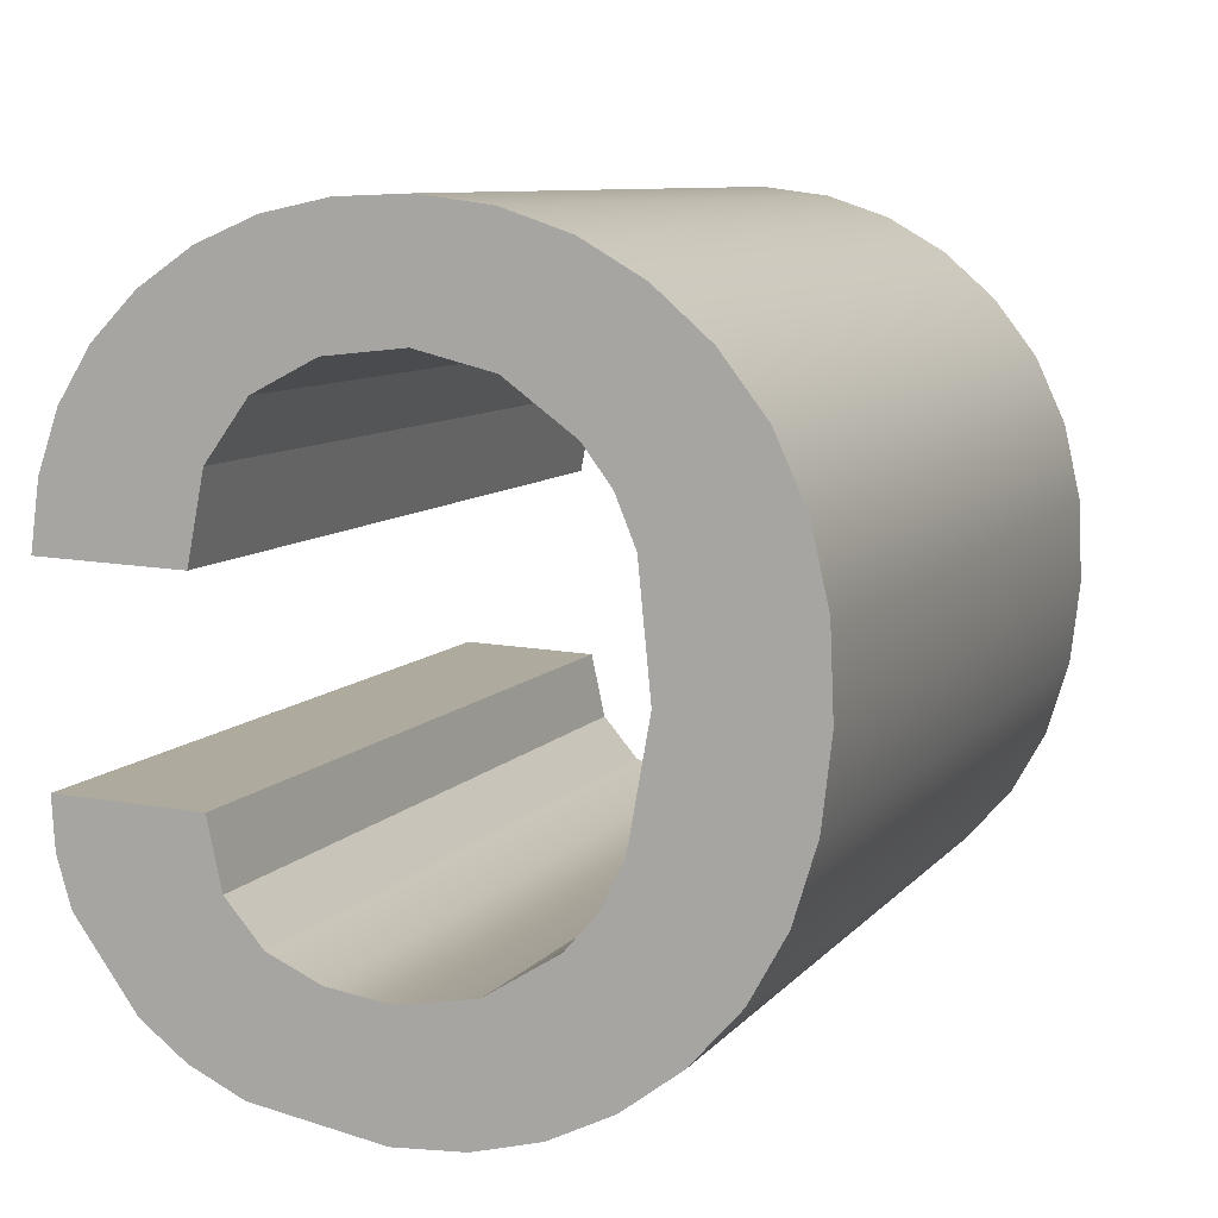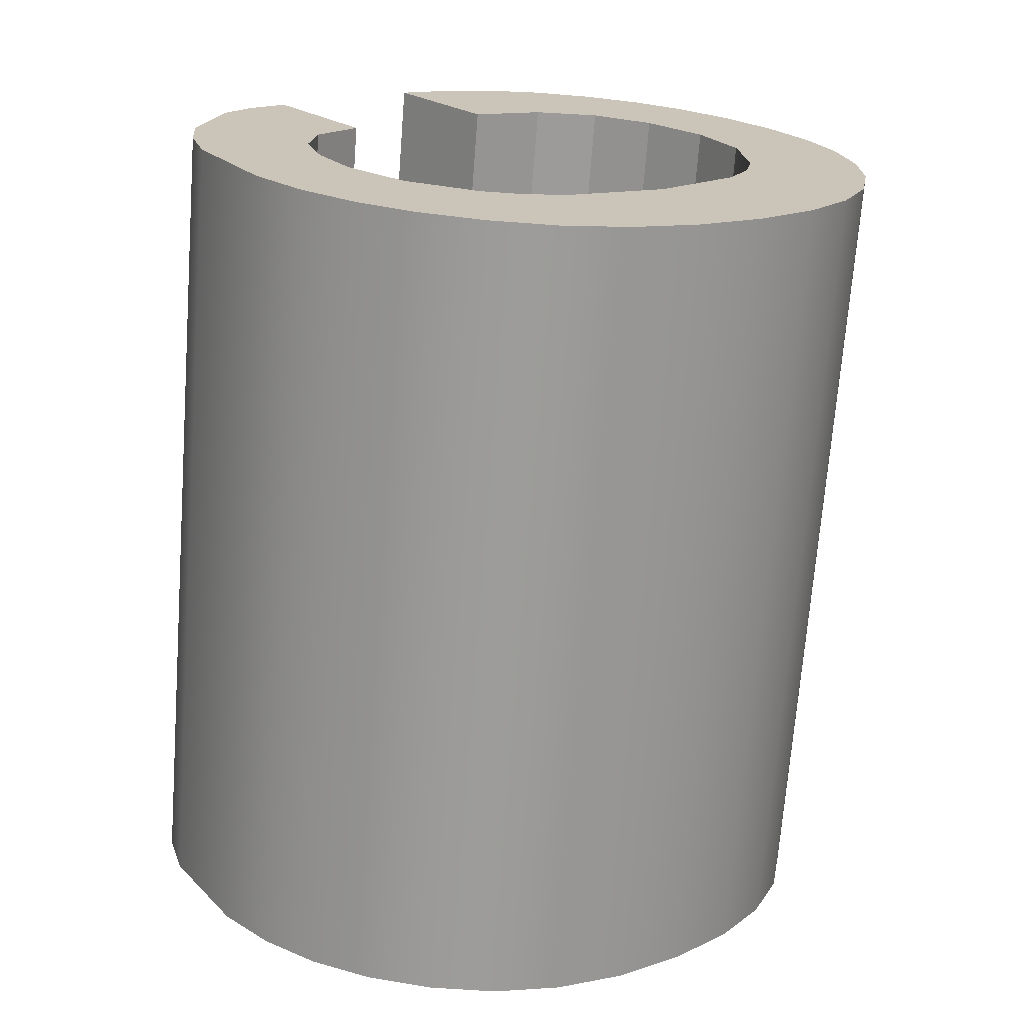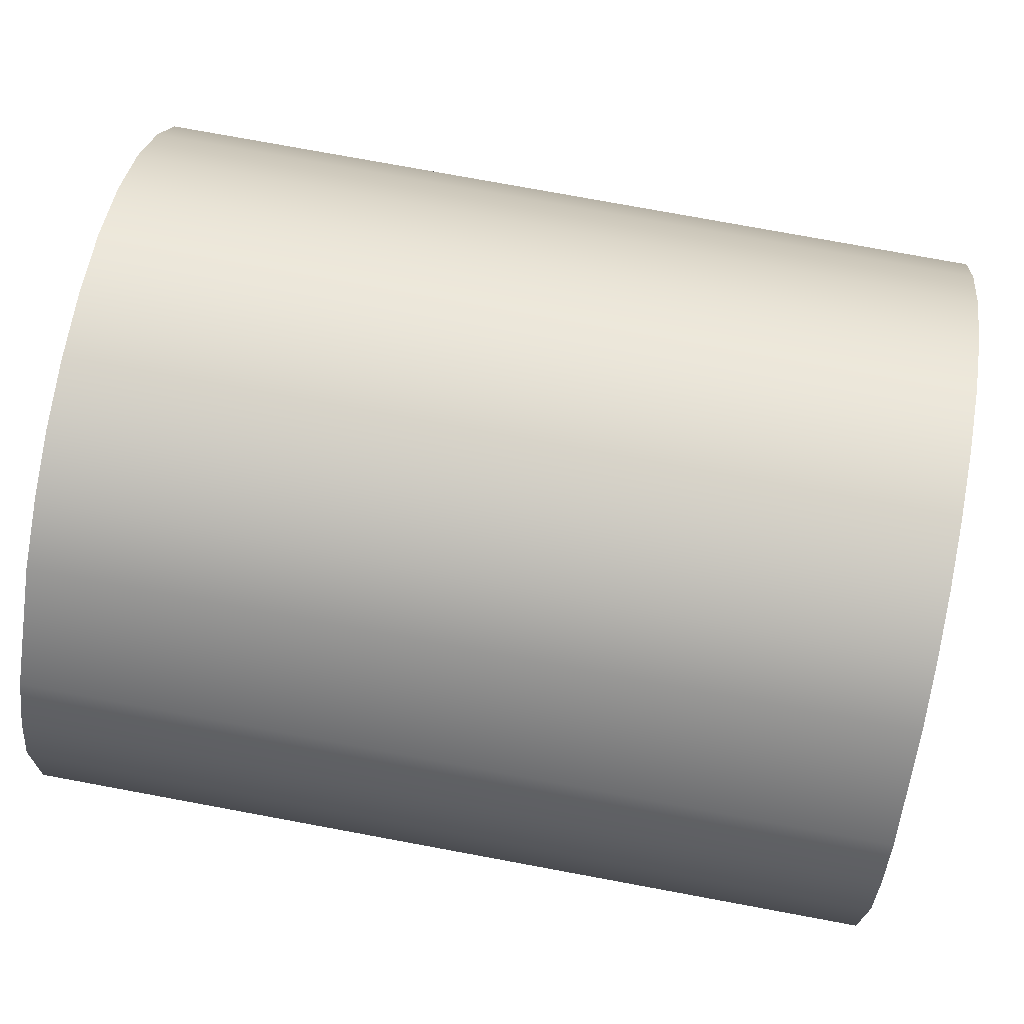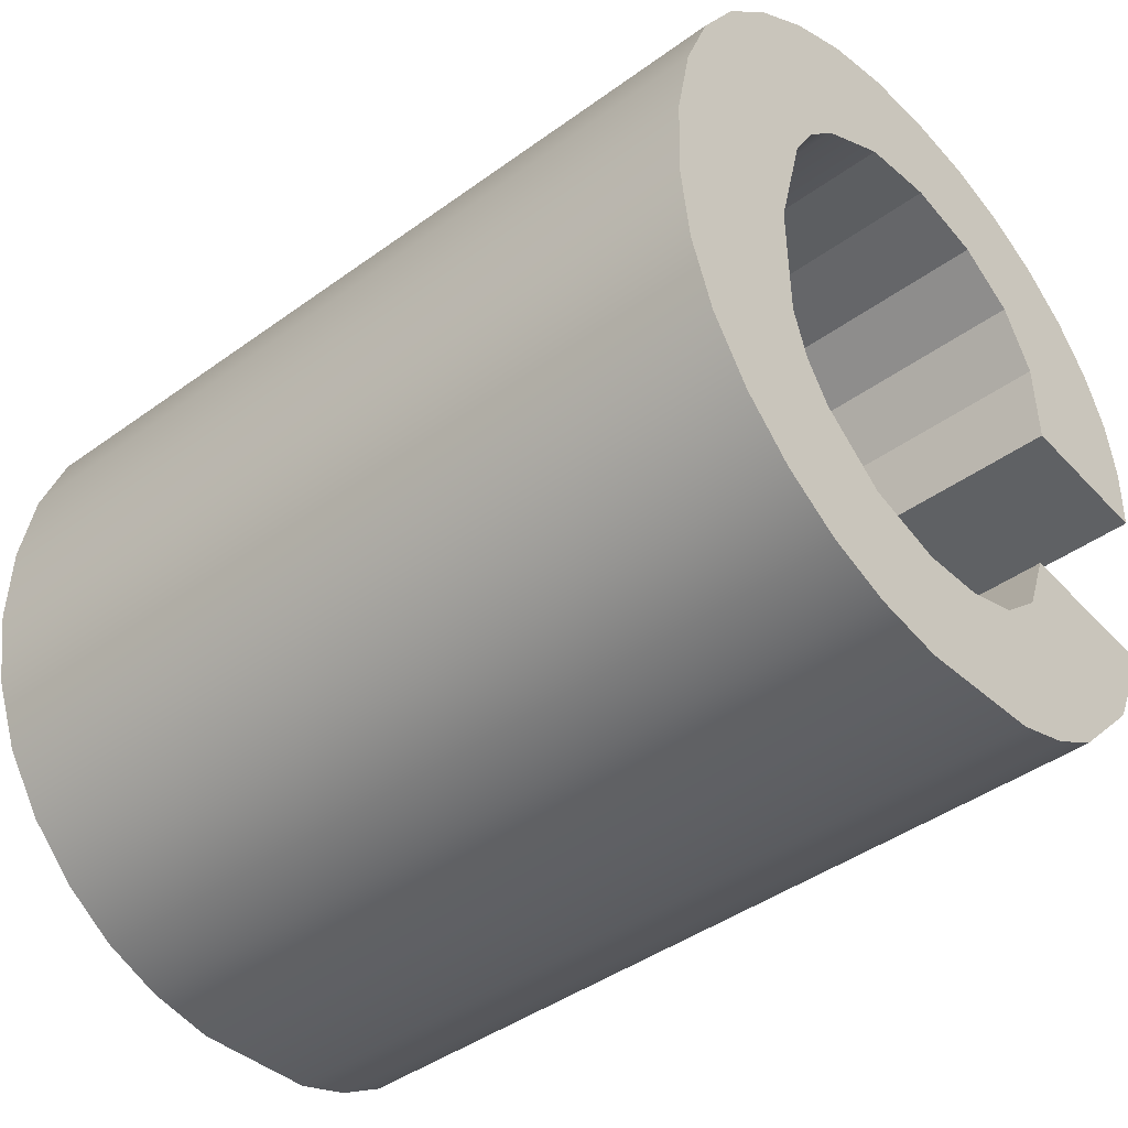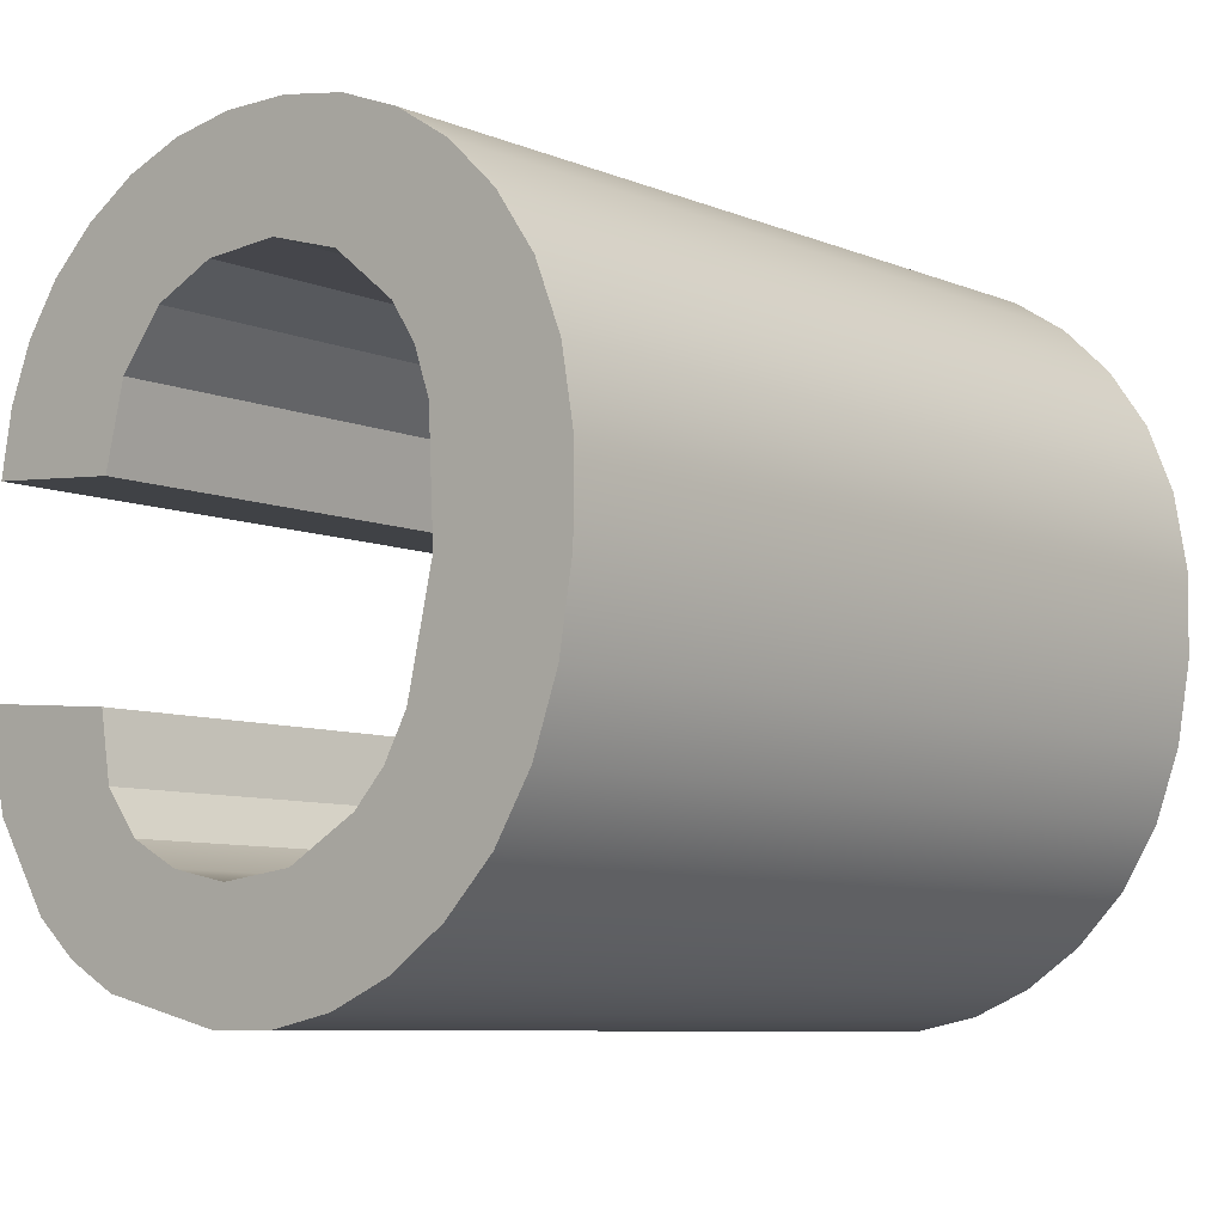
<metadata>
{"format":"obj","ext":"obj","renderer":"f3d","projection":"perspective","resolution":1024,"background":"white","views":[{"elev":14.4,"azim":-159.0,"up":"+Z"},{"elev":23.7,"azim":-130.2,"up":"+Y"},{"elev":-70.4,"azim":-98.8,"up":"+Z"},{"elev":-50.5,"azim":-48.9,"up":"+Z"},{"elev":-0.3,"azim":-138.4,"up":"+Z"}]}
</metadata>
<code>
o #ID1658
v 0.2132 0.04588 -0.09004
v 0.2132 0.04564 -0.08759
v 0.2131 0.04576 -0.08881
v 0.2135 0.04599 -0.09112
v 0.2135 0.04553 -0.0865
v 0.2139 0.04608 -0.09207
v 0.2139 0.04543 -0.08555
v 0.2146 0.04616 -0.09288
v 0.2146 0.04535 -0.08474
v 0.2154 0.04623 -0.09353
v 0.2152 0.04576 -0.08881
v 0.2154 0.04593 -0.09055
v 0.2163 0.04628 -0.09399
v 0.2157 0.046 -0.09121
v 0.2162 0.04605 -0.09173
v 0.2172 0.04612 -0.09241
v 0.2173 0.0463 -0.09427
v 0.2183 0.04614 -0.09264
v 0.2183 0.04631 -0.09437
v 0.2202 0.04628 -0.09409
v 0.2192 0.04613 -0.09254
v 0.22 0.0461 -0.09221
v 0.2205 0.04604 -0.0916
v 0.221 0.04625 -0.09375
v 0.2208 0.04594 -0.09063
v 0.2229 0.04594 -0.09063
v 0.2216 0.0462 -0.09327
v 0.2226 0.04608 -0.09206
v 0.2228 0.04601 -0.09137
v 0.2154 0.04529 -0.08409
v 0.2154 0.04558 -0.08708
v 0.2163 0.04524 -0.08363
v 0.2157 0.04552 -0.08642
v 0.2162 0.04547 -0.08589
v 0.2172 0.0454 -0.08521
v 0.2173 0.04521 -0.08335
v 0.2183 0.04537 -0.08498
v 0.2183 0.0452 -0.08326
v 0.2194 0.04539 -0.08515
v 0.2193 0.04521 -0.08334
v 0.2202 0.04523 -0.08357
v 0.2203 0.04544 -0.08565
v 0.221 0.04527 -0.08396
v 0.2209 0.04553 -0.08651
v 0.2211 0.04565 -0.08776
v 0.2218 0.04533 -0.0845
v 0.2232 0.04565 -0.08776
v 0.2224 0.04539 -0.08517
v 0.2228 0.04547 -0.08594
v 0.2231 0.04556 -0.0868
v 0.2232 0.04565 -0.08776
v 0.2231 0.05819 -0.08554
v 0.2231 0.04556 -0.0868
v 0.2232 0.05829 -0.0865
v 0.2228 0.05811 -0.08468
v 0.2228 0.04547 -0.08594
v 0.2224 0.05803 -0.08391
v 0.2224 0.04539 -0.08517
v 0.2218 0.05797 -0.08324
v 0.2218 0.04533 -0.0845
v 0.221 0.05791 -0.0827
v 0.221 0.04527 -0.08396
v 0.2202 0.04523 -0.08357
v 0.2202 0.05787 -0.08231
v 0.2193 0.04521 -0.08334
v 0.2193 0.05785 -0.08207
v 0.2183 0.0452 -0.08326
v 0.2183 0.05784 -0.08199
v 0.2173 0.05785 -0.08209
v 0.2173 0.04521 -0.08335
v 0.2163 0.05788 -0.08237
v 0.2163 0.04524 -0.08363
v 0.2154 0.04529 -0.08409
v 0.2154 0.05792 -0.08283
v 0.2146 0.05799 -0.08348
v 0.2146 0.04535 -0.08474
v 0.2139 0.05807 -0.08429
v 0.2139 0.04543 -0.08555
v 0.2135 0.05817 -0.08524
v 0.2135 0.04553 -0.0865
v 0.2132 0.05827 -0.08632
v 0.2132 0.04564 -0.08759
v 0.2131 0.0584 -0.08755
v 0.2131 0.04576 -0.08881
v 0.2132 0.05852 -0.08877
v 0.2132 0.04588 -0.09004
v 0.2135 0.04599 -0.09112
v 0.2135 0.05863 -0.08986
v 0.2139 0.04608 -0.09207
v 0.2139 0.05872 -0.09081
v 0.2146 0.0588 -0.09162
v 0.2146 0.04616 -0.09288
v 0.2154 0.05887 -0.09227
v 0.2154 0.04623 -0.09353
v 0.2163 0.04628 -0.09399
v 0.2163 0.05892 -0.09273
v 0.2173 0.0463 -0.09427
v 0.2173 0.05894 -0.09301
v 0.2183 0.04631 -0.09437
v 0.2183 0.05895 -0.0931
v 0.2202 0.05892 -0.09283
v 0.2202 0.04628 -0.09409
v 0.221 0.05889 -0.09248
v 0.221 0.04625 -0.09375
v 0.2216 0.0462 -0.09327
v 0.2216 0.05884 -0.092
v 0.2226 0.05872 -0.09079
v 0.2226 0.04608 -0.09206
v 0.2228 0.05865 -0.09011
v 0.2228 0.04601 -0.09137
v 0.2229 0.05858 -0.08937
v 0.2229 0.04594 -0.09063
v 0.2229 0.05858 -0.08937
v 0.2208 0.04594 -0.09063
v 0.2229 0.04594 -0.09063
v 0.2208 0.05858 -0.08937
v 0.2205 0.05867 -0.09034
v 0.2208 0.04594 -0.09063
v 0.2208 0.05858 -0.08937
v 0.2205 0.04604 -0.0916
v 0.22 0.05874 -0.09095
v 0.2205 0.04604 -0.0916
v 0.2205 0.05867 -0.09034
v 0.22 0.0461 -0.09221
v 0.22 0.05874 -0.09095
v 0.2192 0.04613 -0.09254
v 0.22 0.0461 -0.09221
v 0.2192 0.05877 -0.09127
v 0.2183 0.05878 -0.09138
v 0.2183 0.04614 -0.09264
v 0.2172 0.04612 -0.09241
v 0.2172 0.05876 -0.09115
v 0.2172 0.04612 -0.09241
v 0.2162 0.05869 -0.09047
v 0.2162 0.04605 -0.09173
v 0.2172 0.05876 -0.09115
v 0.2157 0.05864 -0.08994
v 0.2157 0.046 -0.09121
v 0.2154 0.05857 -0.08928
v 0.2154 0.04593 -0.09055
v 0.2152 0.0584 -0.08755
v 0.2152 0.04576 -0.08881
v 0.2154 0.05822 -0.08581
v 0.2154 0.04558 -0.08708
v 0.2157 0.05816 -0.08515
v 0.2157 0.04552 -0.08642
v 0.2162 0.0581 -0.08463
v 0.2162 0.04547 -0.08589
v 0.2172 0.0454 -0.08521
v 0.2172 0.05804 -0.08395
v 0.2172 0.0454 -0.08521
v 0.2183 0.05801 -0.08372
v 0.2183 0.04537 -0.08498
v 0.2172 0.05804 -0.08395
v 0.2183 0.05801 -0.08372
v 0.2194 0.04539 -0.08515
v 0.2183 0.04537 -0.08498
v 0.2194 0.05803 -0.08389
v 0.2194 0.04539 -0.08515
v 0.2203 0.05808 -0.08439
v 0.2203 0.04544 -0.08565
v 0.2194 0.05803 -0.08389
v 0.2209 0.05817 -0.08525
v 0.2203 0.04544 -0.08565
v 0.2203 0.05808 -0.08439
v 0.2209 0.04553 -0.08651
v 0.2211 0.05829 -0.0865
v 0.2209 0.04553 -0.08651
v 0.2209 0.05817 -0.08525
v 0.2211 0.04565 -0.08776
v 0.2211 0.05829 -0.0865
v 0.2232 0.04565 -0.08776
v 0.2211 0.04565 -0.08776
v 0.2232 0.05829 -0.0865
v 0.2132 0.05827 -0.08632
v 0.2132 0.05852 -0.08877
v 0.2131 0.0584 -0.08755
v 0.2135 0.05817 -0.08524
v 0.2135 0.05863 -0.08986
v 0.2139 0.05807 -0.08429
v 0.2139 0.05872 -0.09081
v 0.2146 0.05799 -0.08348
v 0.2146 0.0588 -0.09162
v 0.2154 0.05792 -0.08283
v 0.2152 0.0584 -0.08755
v 0.2154 0.05822 -0.08581
v 0.2163 0.05788 -0.08237
v 0.2157 0.05816 -0.08515
v 0.2162 0.0581 -0.08463
v 0.2172 0.05804 -0.08395
v 0.2173 0.05785 -0.08209
v 0.2183 0.05801 -0.08372
v 0.2183 0.05784 -0.08199
v 0.2193 0.05785 -0.08207
v 0.2194 0.05803 -0.08389
v 0.2202 0.05787 -0.08231
v 0.2203 0.05808 -0.08439
v 0.221 0.05791 -0.0827
v 0.2209 0.05817 -0.08525
v 0.2211 0.05829 -0.0865
v 0.2218 0.05797 -0.08324
v 0.2232 0.05829 -0.0865
v 0.2224 0.05803 -0.08391
v 0.2228 0.05811 -0.08468
v 0.2231 0.05819 -0.08554
v 0.2154 0.05887 -0.09227
v 0.2154 0.05857 -0.08928
v 0.2163 0.05892 -0.09273
v 0.2157 0.05864 -0.08994
v 0.2162 0.05869 -0.09047
v 0.2172 0.05876 -0.09115
v 0.2173 0.05894 -0.09301
v 0.2183 0.05878 -0.09138
v 0.2183 0.05895 -0.0931
v 0.2192 0.05877 -0.09127
v 0.2202 0.05892 -0.09283
v 0.22 0.05874 -0.09095
v 0.2205 0.05867 -0.09034
v 0.221 0.05889 -0.09248
v 0.2208 0.05858 -0.08937
v 0.2229 0.05858 -0.08937
v 0.2216 0.05884 -0.092
v 0.2226 0.05872 -0.09079
v 0.2228 0.05865 -0.09011
f 1 2 3
f 3 2 1
f 2 1 4
f 4 1 2
f 2 4 5
f 5 4 2
f 5 4 6
f 6 4 5
f 5 6 7
f 7 6 5
f 7 6 8
f 8 6 7
f 7 8 9
f 9 8 7
f 9 8 10
f 10 8 9
f 9 10 11
f 11 10 9
f 11 10 12
f 12 10 11
f 12 10 13
f 13 10 12
f 12 13 14
f 14 13 12
f 14 13 15
f 15 13 14
f 15 13 16
f 16 13 15
f 16 13 17
f 17 13 16
f 16 17 18
f 18 17 16
f 18 17 19
f 19 17 18
f 18 19 20
f 20 19 18
f 18 20 21
f 21 20 18
f 21 20 22
f 22 20 21
f 22 20 23
f 23 20 22
f 23 20 24
f 24 20 23
f 23 24 25
f 25 24 23
f 25 24 26
f 26 24 25
f 26 24 27
f 27 24 26
f 26 27 28
f 28 27 26
f 26 28 29
f 29 28 26
f 11 30 9
f 9 30 11
f 30 11 31
f 31 11 30
f 30 31 32
f 32 31 30
f 32 31 33
f 33 31 32
f 32 33 34
f 34 33 32
f 32 34 35
f 35 34 32
f 32 35 36
f 36 35 32
f 36 35 37
f 37 35 36
f 36 37 38
f 38 37 36
f 38 37 39
f 39 37 38
f 38 39 40
f 40 39 38
f 40 39 41
f 41 39 40
f 41 39 42
f 42 39 41
f 41 42 43
f 43 42 41
f 43 42 44
f 44 42 43
f 43 44 45
f 45 44 43
f 43 45 46
f 46 45 43
f 46 45 47
f 47 45 46
f 46 47 48
f 48 47 46
f 48 47 49
f 49 47 48
f 49 47 50
f 50 47 49
f 51 52 53
f 53 52 51
f 52 51 54
f 54 51 52
f 53 55 56
f 56 55 53
f 55 53 52
f 52 53 55
f 56 57 58
f 58 57 56
f 57 56 55
f 55 56 57
f 58 59 60
f 60 59 58
f 59 58 57
f 57 58 59
f 60 61 62
f 62 61 60
f 61 60 59
f 59 60 61
f 61 63 62
f 62 63 61
f 63 61 64
f 64 61 63
f 64 65 63
f 63 65 64
f 65 64 66
f 66 64 65
f 66 67 65
f 65 67 66
f 67 66 68
f 68 66 67
f 67 69 70
f 70 69 67
f 69 67 68
f 68 67 69
f 70 71 72
f 72 71 70
f 71 70 69
f 69 70 71
f 71 73 72
f 72 73 71
f 73 71 74
f 74 71 73
f 73 75 76
f 76 75 73
f 75 73 74
f 74 73 75
f 77 76 75
f 75 76 77
f 76 77 78
f 78 77 76
f 79 78 77
f 77 78 79
f 78 79 80
f 80 79 78
f 81 80 79
f 79 80 81
f 80 81 82
f 82 81 80
f 83 82 81
f 81 82 83
f 82 83 84
f 84 83 82
f 85 84 83
f 83 84 85
f 84 85 86
f 86 85 84
f 85 87 86
f 86 87 85
f 87 85 88
f 88 85 87
f 88 89 87
f 87 89 88
f 89 88 90
f 90 88 89
f 91 89 90
f 90 89 91
f 89 91 92
f 92 91 89
f 92 93 94
f 94 93 92
f 93 92 91
f 91 92 93
f 93 95 94
f 94 95 93
f 95 93 96
f 96 93 95
f 96 97 95
f 95 97 96
f 97 96 98
f 98 96 97
f 98 99 97
f 97 99 98
f 99 98 100
f 100 98 99
f 99 101 102
f 102 101 99
f 101 99 100
f 100 99 101
f 102 103 104
f 104 103 102
f 103 102 101
f 101 102 103
f 103 105 104
f 104 105 103
f 105 103 106
f 106 103 105
f 105 107 108
f 108 107 105
f 107 105 106
f 106 105 107
f 108 109 110
f 110 109 108
f 109 108 107
f 107 108 109
f 110 111 112
f 112 111 110
f 111 110 109
f 109 110 111
f 113 114 115
f 115 114 113
f 114 113 116
f 116 113 114
f 117 118 119
f 119 118 117
f 118 117 120
f 120 117 118
f 121 122 123
f 123 122 121
f 122 121 124
f 124 121 122
f 125 126 127
f 127 126 125
f 126 125 128
f 128 125 126
f 126 129 130
f 130 129 126
f 129 126 128
f 128 126 129
f 129 131 130
f 130 131 129
f 131 129 132
f 132 129 131
f 133 134 135
f 135 134 133
f 134 133 136
f 136 133 134
f 135 137 138
f 138 137 135
f 137 135 134
f 134 135 137
f 138 139 140
f 140 139 138
f 139 138 137
f 137 138 139
f 140 141 142
f 142 141 140
f 141 140 139
f 139 140 141
f 142 143 144
f 144 143 142
f 143 142 141
f 141 142 143
f 144 145 146
f 146 145 144
f 145 144 143
f 143 144 145
f 146 147 148
f 148 147 146
f 147 146 145
f 145 146 147
f 147 149 148
f 148 149 147
f 149 147 150
f 150 147 149
f 151 152 153
f 153 152 151
f 152 151 154
f 154 151 152
f 155 156 157
f 157 156 155
f 156 155 158
f 158 155 156
f 159 160 161
f 161 160 159
f 160 159 162
f 162 159 160
f 163 164 165
f 165 164 163
f 164 163 166
f 166 163 164
f 167 168 169
f 169 168 167
f 168 167 170
f 170 167 168
f 171 172 173
f 173 172 171
f 172 171 174
f 174 171 172
f 175 176 177
f 177 176 175
f 176 175 178
f 178 175 176
f 176 178 179
f 179 178 176
f 179 178 180
f 180 178 179
f 179 180 181
f 181 180 179
f 181 180 182
f 182 180 181
f 181 182 183
f 183 182 181
f 183 182 184
f 184 182 183
f 183 184 185
f 185 184 183
f 185 184 186
f 186 184 185
f 186 184 187
f 187 184 186
f 186 187 188
f 188 187 186
f 188 187 189
f 189 187 188
f 189 187 190
f 190 187 189
f 190 187 191
f 191 187 190
f 190 191 192
f 192 191 190
f 192 191 193
f 193 191 192
f 192 193 194
f 194 193 192
f 192 194 195
f 195 194 192
f 195 194 196
f 196 194 195
f 195 196 197
f 197 196 195
f 197 196 198
f 198 196 197
f 197 198 199
f 199 198 197
f 199 198 200
f 200 198 199
f 200 198 201
f 201 198 200
f 200 201 202
f 202 201 200
f 202 201 203
f 203 201 202
f 202 203 204
f 204 203 202
f 202 204 205
f 205 204 202
f 185 206 183
f 183 206 185
f 206 185 207
f 207 185 206
f 206 207 208
f 208 207 206
f 208 207 209
f 209 207 208
f 208 209 210
f 210 209 208
f 208 210 211
f 211 210 208
f 208 211 212
f 212 211 208
f 212 211 213
f 213 211 212
f 212 213 214
f 214 213 212
f 214 213 215
f 215 213 214
f 214 215 216
f 216 215 214
f 216 215 217
f 217 215 216
f 216 217 218
f 218 217 216
f 216 218 219
f 219 218 216
f 219 218 220
f 220 218 219
f 219 220 221
f 221 220 219
f 219 221 222
f 222 221 219
f 222 221 223
f 223 221 222
f 223 221 224
f 224 221 223

</code>
